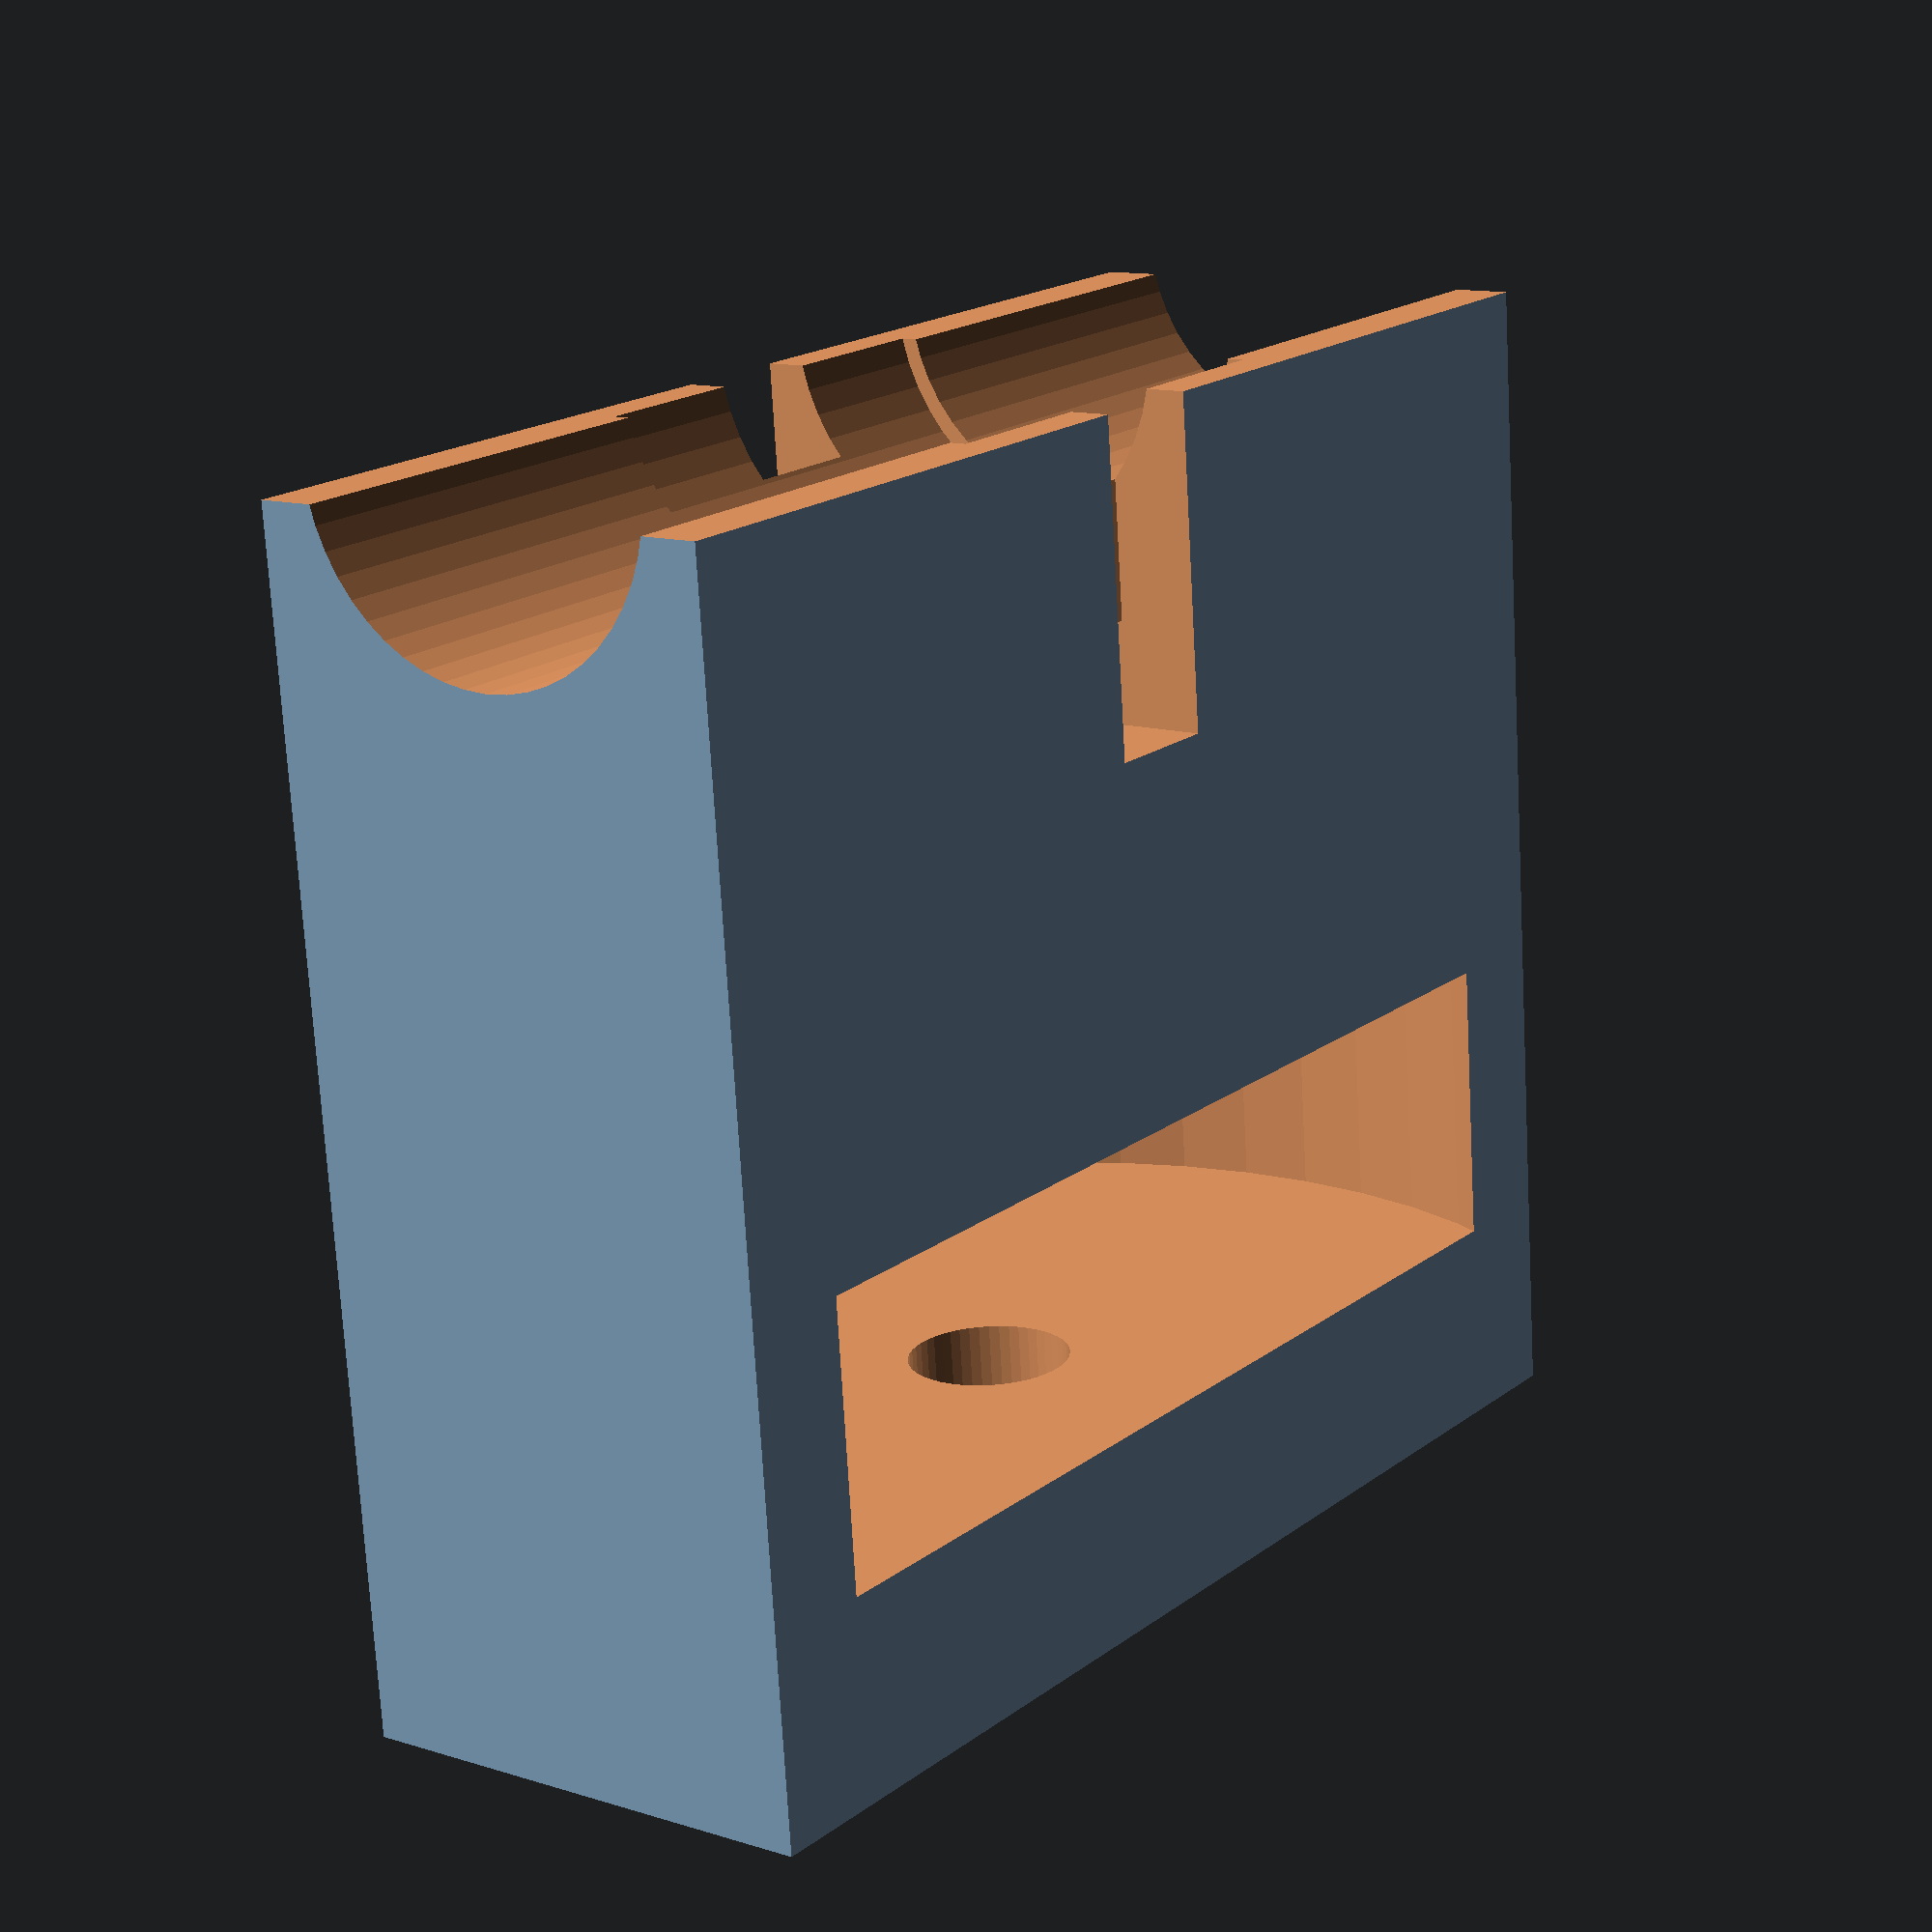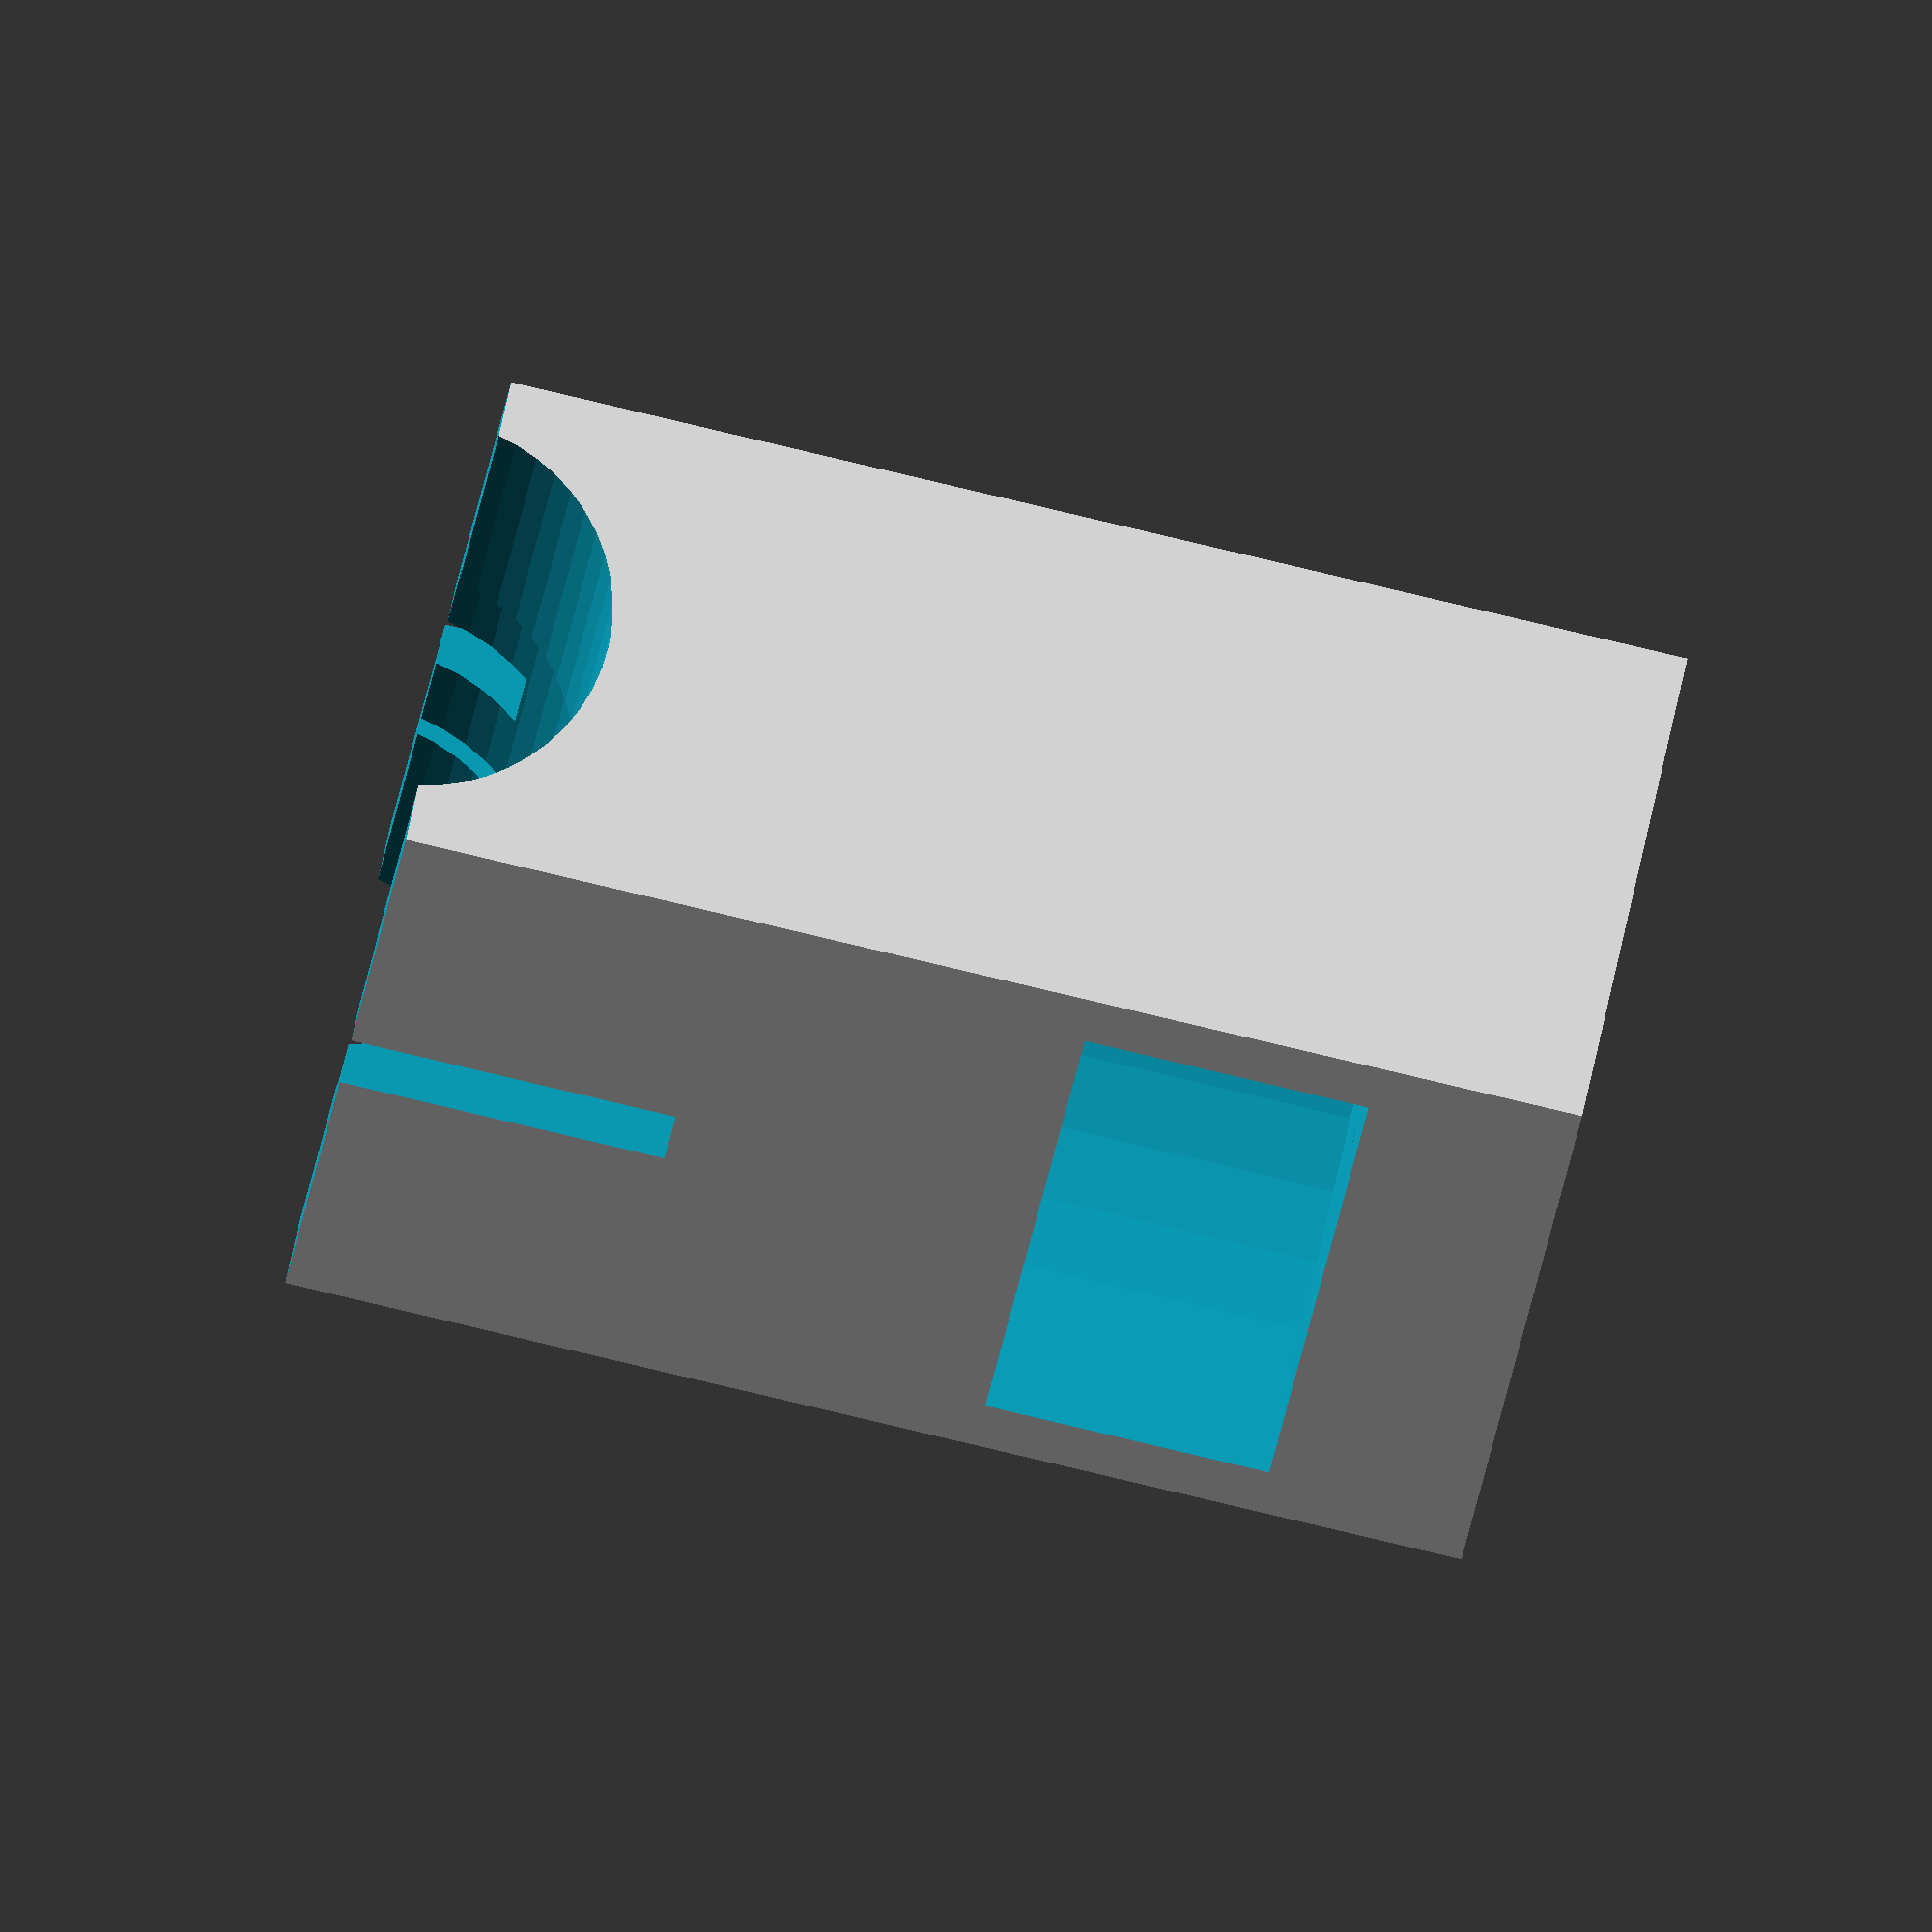
<openscad>
h_douille=11;
r_douille=5;
long=30;
larg=12;
haut=32;
trou_m3=2;
molette=25;
evid=8;
r_evid=2;
h_evid=3;
r_col=1.5;

module support_douille_y(){
	difference(){
		cube([long,larg,haut]);
		
		//creu pour passer douille
		translate([long,larg/2,-5]){cylinder(r=r_douille-0.3, h=haut+10, $fn=50);}
		translate([long,larg/2,(haut-h_douille)/2]){cylinder(r=r_douille+0.1, h=h_douille, $fn=50);}
		translate([long-1,-5,-5]){cube([10,larg+10,haut+10]);}

		//trou pour collier douille
		//translate([long-r_douille-2.5,-5,haut/2]){rotate([-90,0,0])cylinder(r=r_col, h=larg+10, $fn=50);}
		translate([long-r_douille-2.5-r_col,-5,haut/2-r_col]){cube([r_col+1,larg+10,r_col*2]);}
		translate([long-r_douille-2.5-1,-5,haut/2-r_col]){cube([20,7,r_col*2]);}
		translate([long-r_douille-2.5-1,larg-2,haut/2-r_col]){cube([20,7,r_col*2]);}

		//passage pour molette
		translate([5,larg/2,haut/2]){rotate([0,90,0])cylinder(r=molette/2+2, h=7, $fn=50);}

		//trou pour passage vis plateau
		translate([-5,larg/2,haut/2]){rotate([0,90,0])cylinder(r=trou_m3, h=long-5, $fn=50);}

	}
}
support_douille_y();
</openscad>
<views>
elev=161.1 azim=94.0 roll=323.8 proj=p view=solid
elev=199.5 azim=12.2 roll=185.2 proj=o view=solid
</views>
